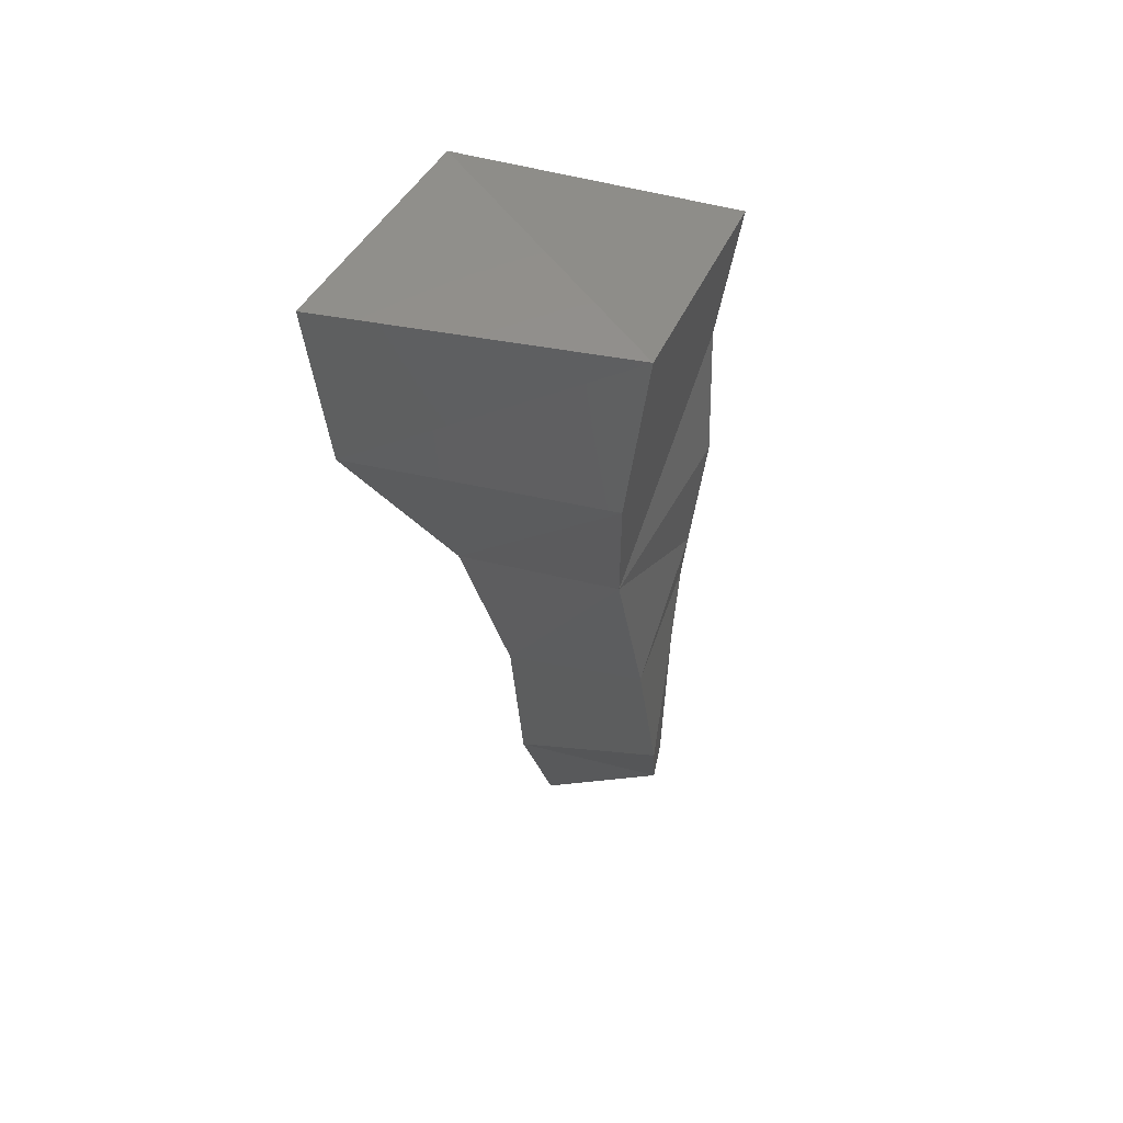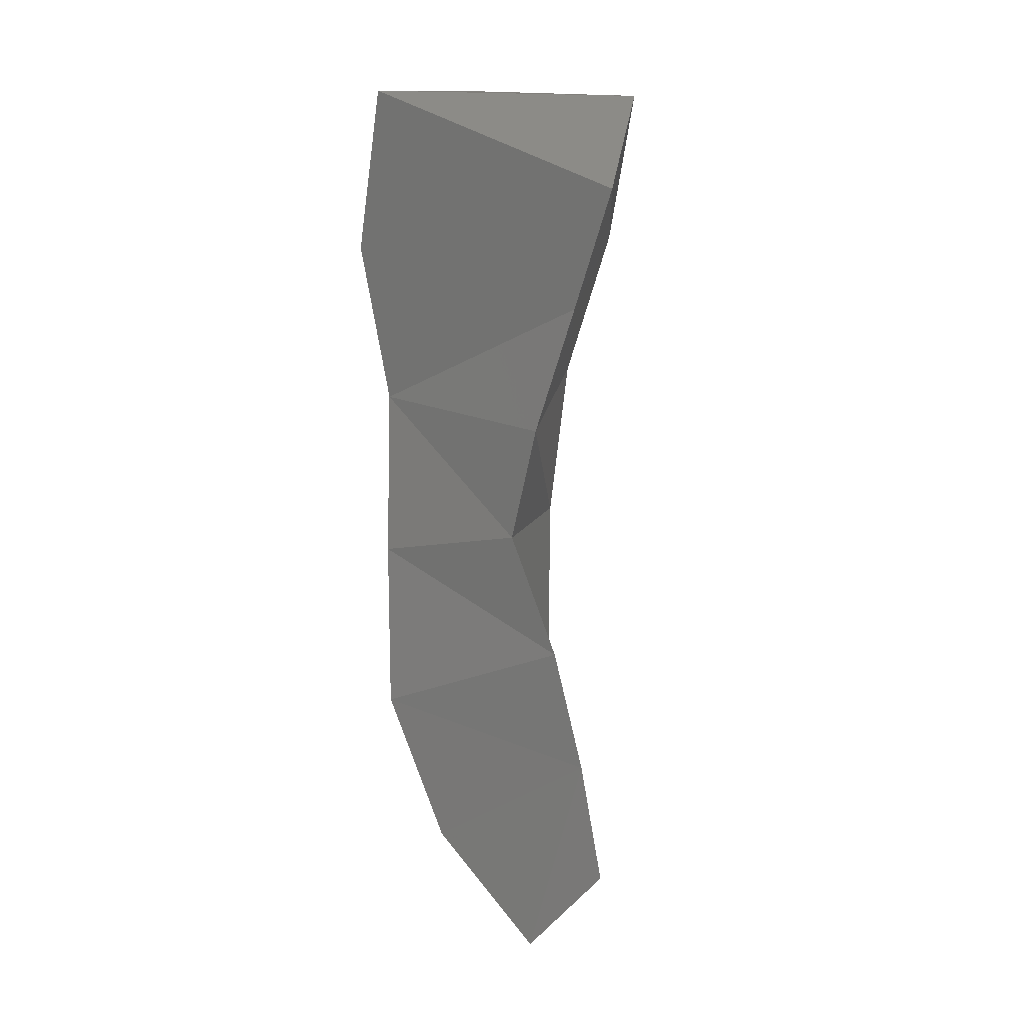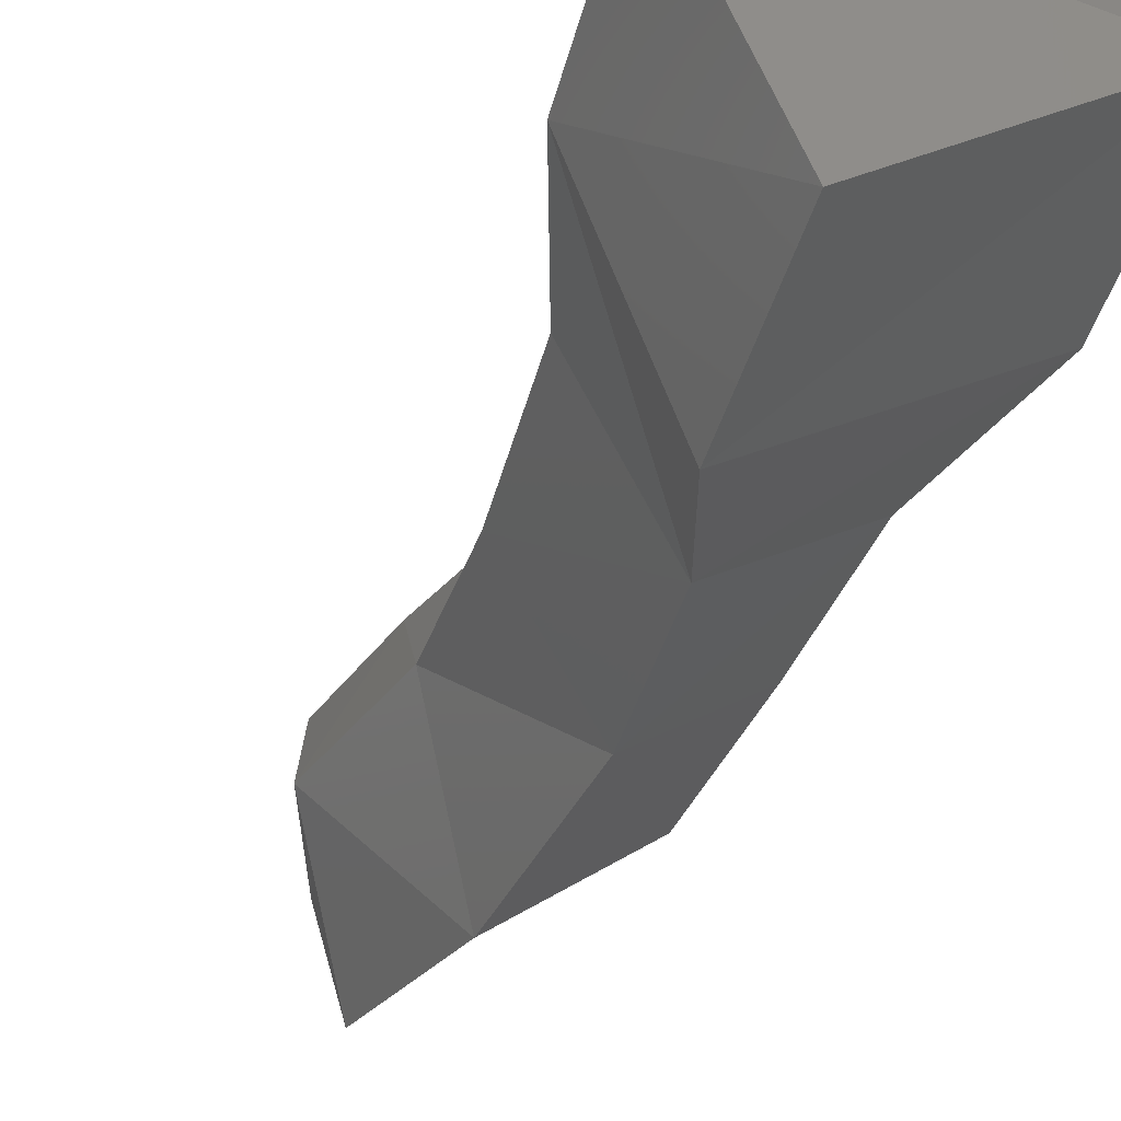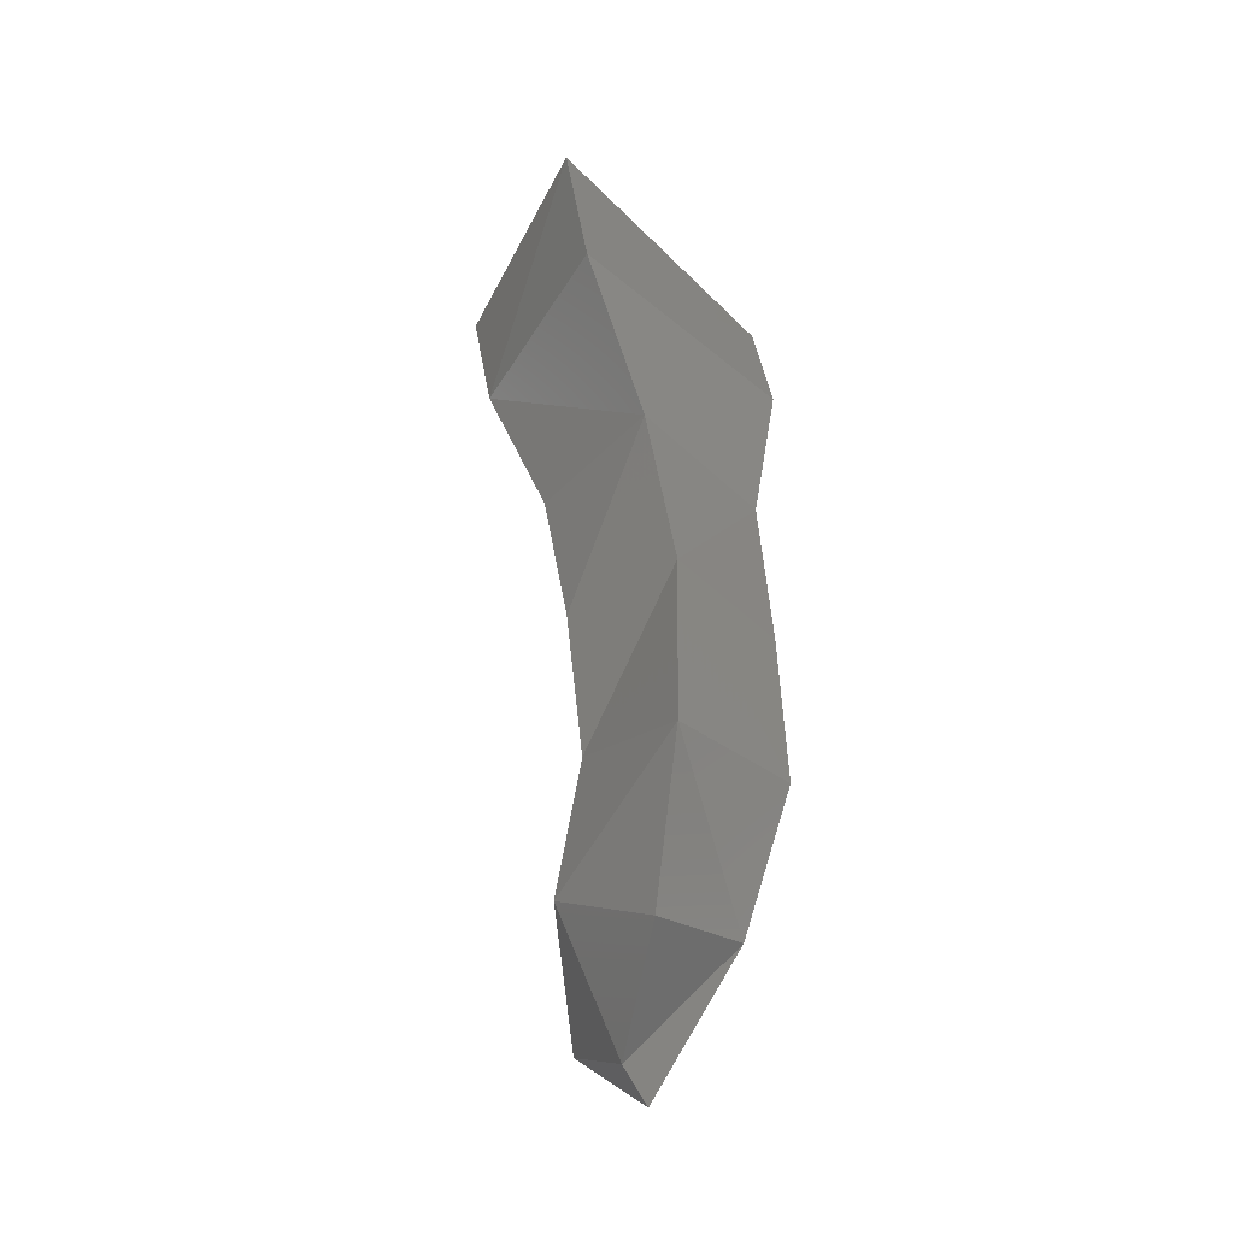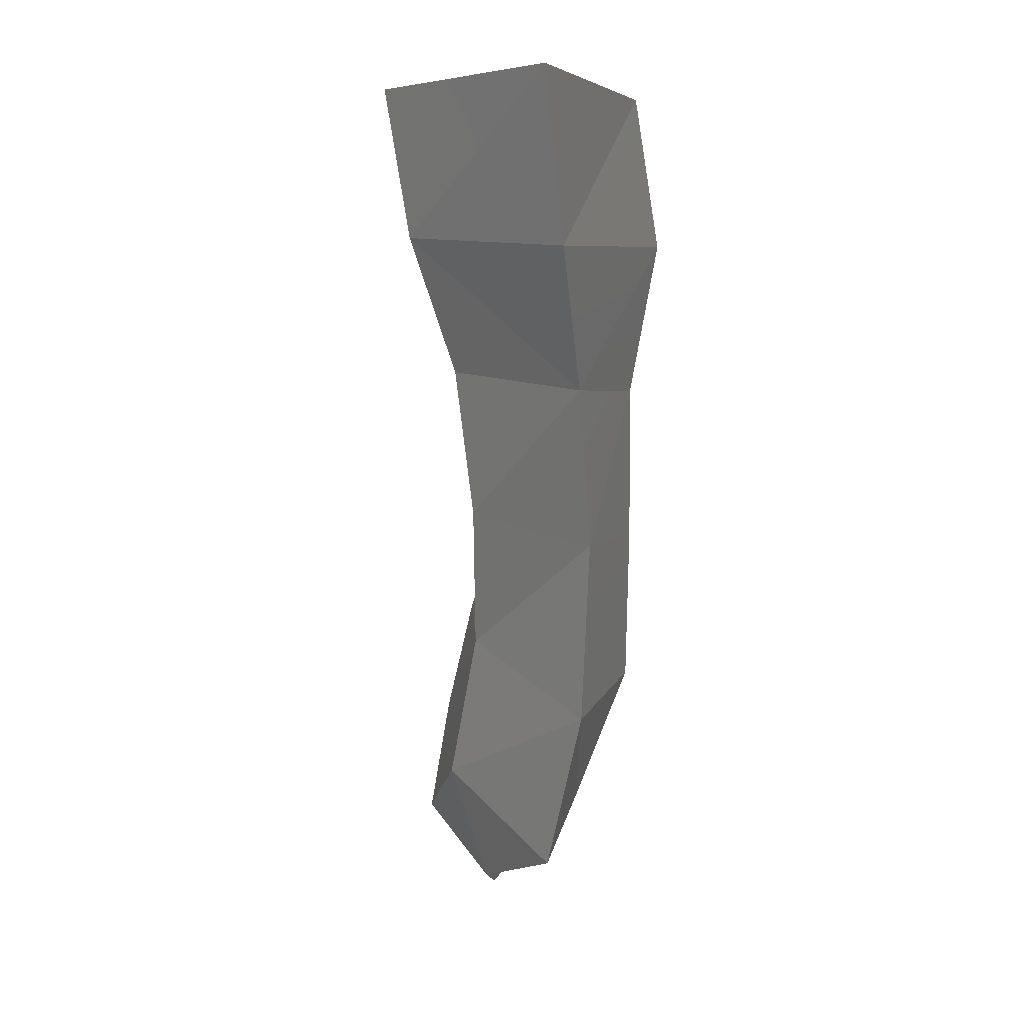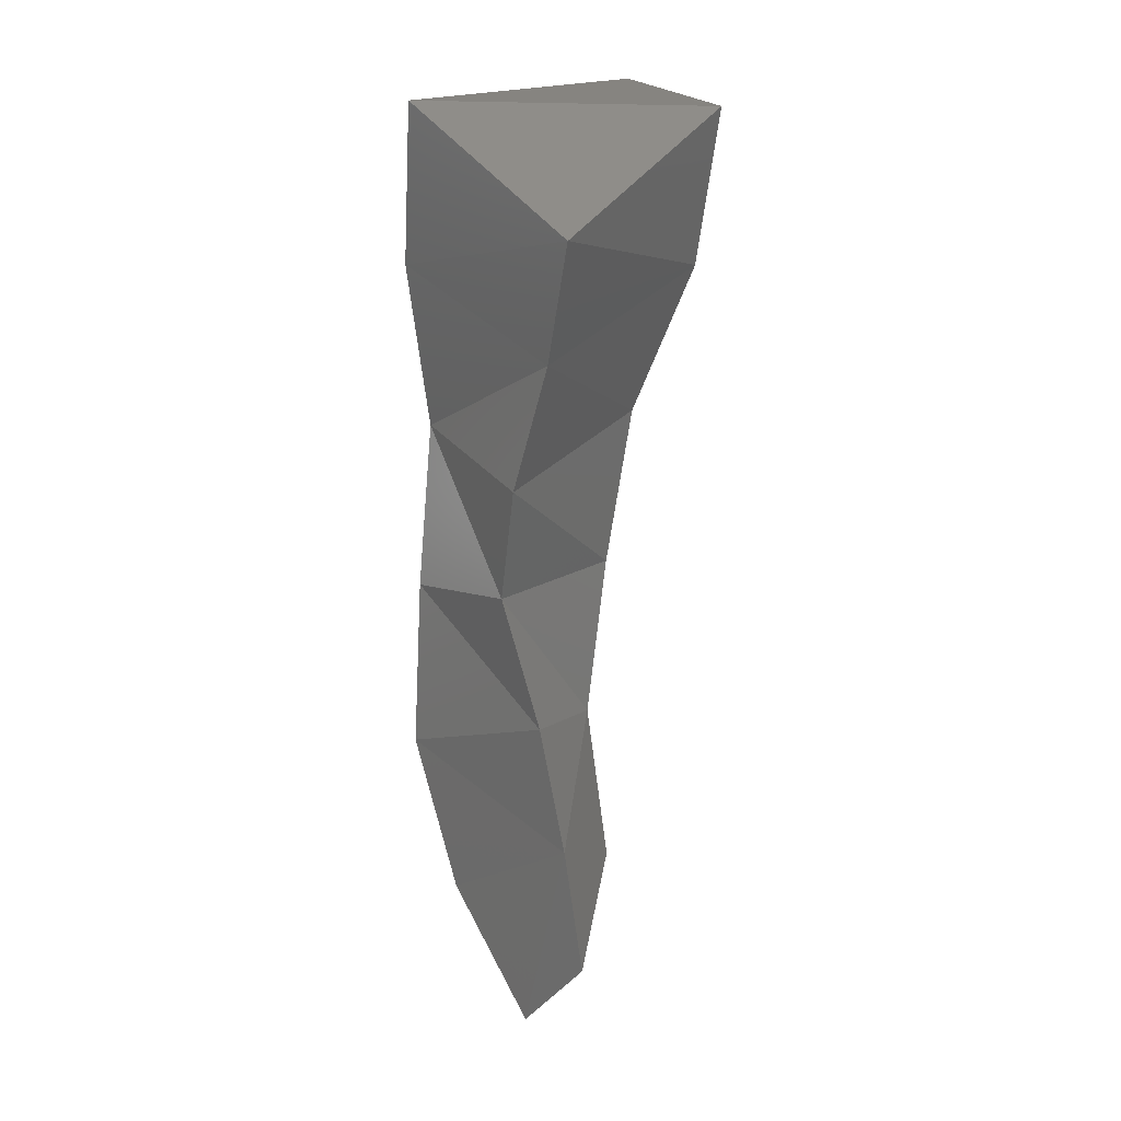
<metadata>
{"format":"stl","ext":"stl","renderer":"f3d","projection":"perspective","resolution":1024,"background":"white","views":[{"elev":55.1,"azim":-128.5,"up":"+Y"},{"elev":12.3,"azim":-26.8,"up":"+Y"},{"elev":-43.3,"azim":157.1,"up":"+Z"},{"elev":-49.2,"azim":173.6,"up":"+Y"},{"elev":5.6,"azim":152.4,"up":"+Y"},{"elev":18.8,"azim":-1.4,"up":"+Y"}]}
</metadata>
<code>
# stl→obj: 27 verts, 50 faces
v 0.006126 -0.1369 -0.02699
v 0.009136 -0.1351 -0.03131
v 0.003247 -0.1351 -0.03165
v 0.007607 -0.135 -0.03545
v 0.008733 -0.1382 -0.03164
v 0.005795 -0.1393 -0.02786
v 0.003076 -0.1383 -0.03232
v 0.007145 -0.1385 -0.03538
v 0.007519 -0.141 -0.03129
v 0.005165 -0.1418 -0.0283
v 0.00352 -0.1415 -0.03193
v 0.005884 -0.1414 -0.03382
v 0.007022 -0.1441 -0.03115
v 0.004928 -0.1441 -0.02889
v 0.003254 -0.1447 -0.03151
v 0.005258 -0.1447 -0.03319
v 0.006632 -0.1471 -0.03047
v 0.005637 -0.1465 -0.02831
v 0.003106 -0.148 -0.03112
v 0.005293 -0.1485 -0.03291
v 0.007026 -0.1501 -0.03003
v 0.006103 -0.149 -0.02797
v 0.003919 -0.1509 -0.0303
v 0.005594 -0.1519 -0.03194
v 0.006445 -0.1515 -0.02771
v 0.005824 -0.1528 -0.0294
v 0.005333 -0.1532 -0.02881
f 1 2 3
f 4 3 2
f 2 1 5
f 6 5 1
f 3 7 1
f 6 1 7
f 8 4 5
f 2 5 4
f 4 8 3
f 7 3 8
f 5 6 9
f 9 6 10
f 7 11 6
f 10 6 11
f 8 5 12
f 9 12 5
f 8 12 7
f 11 7 12
f 9 10 13
f 14 13 10
f 15 14 11
f 10 11 14
f 9 13 12
f 16 12 13
f 12 16 11
f 15 11 16
f 13 14 17
f 18 17 14
f 19 18 15
f 14 15 18
f 20 16 17
f 16 13 17
f 20 19 16
f 15 16 19
f 21 17 22
f 18 22 17
f 23 22 19
f 18 19 22
f 24 20 21
f 17 21 20
f 19 20 23
f 23 20 24
f 22 25 21
f 26 21 25
f 23 27 22
f 25 22 27
f 24 21 26
f 24 26 23
f 27 23 26
f 26 25 27

</code>
